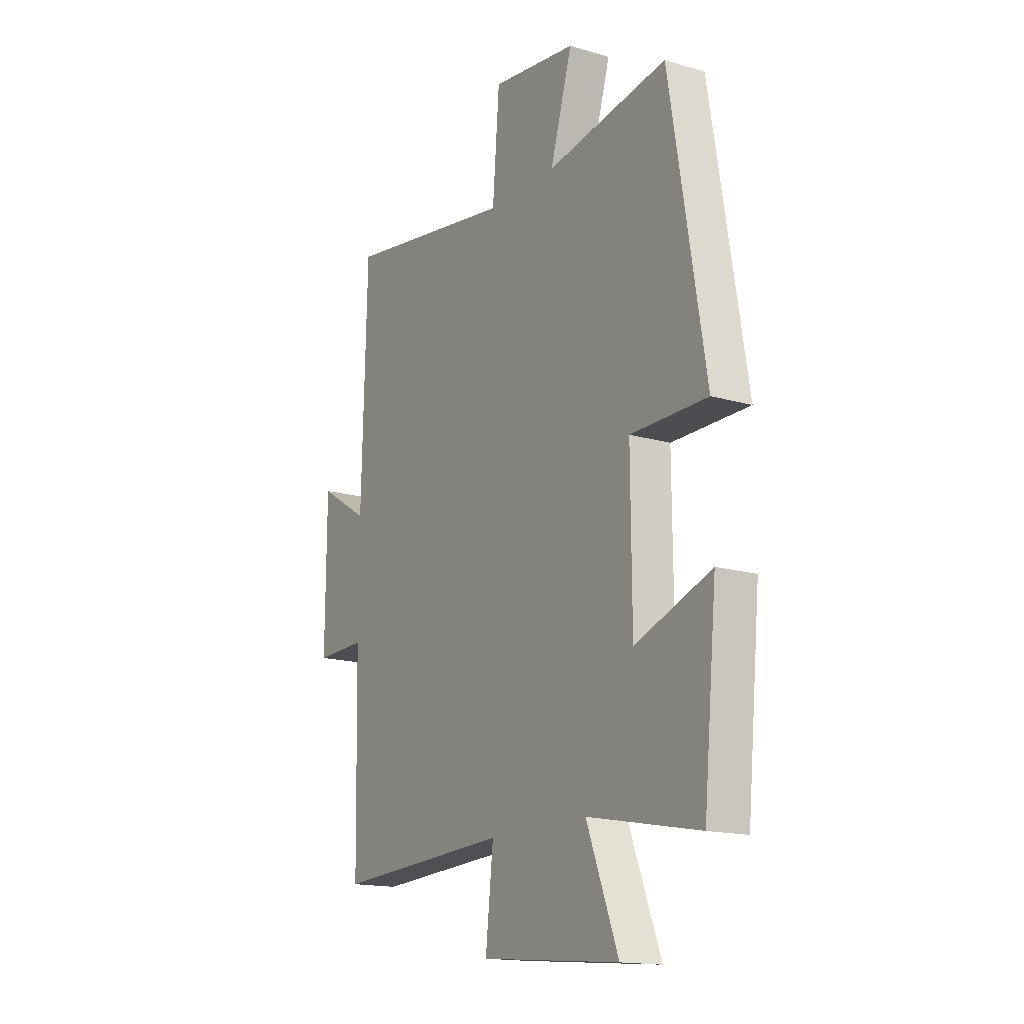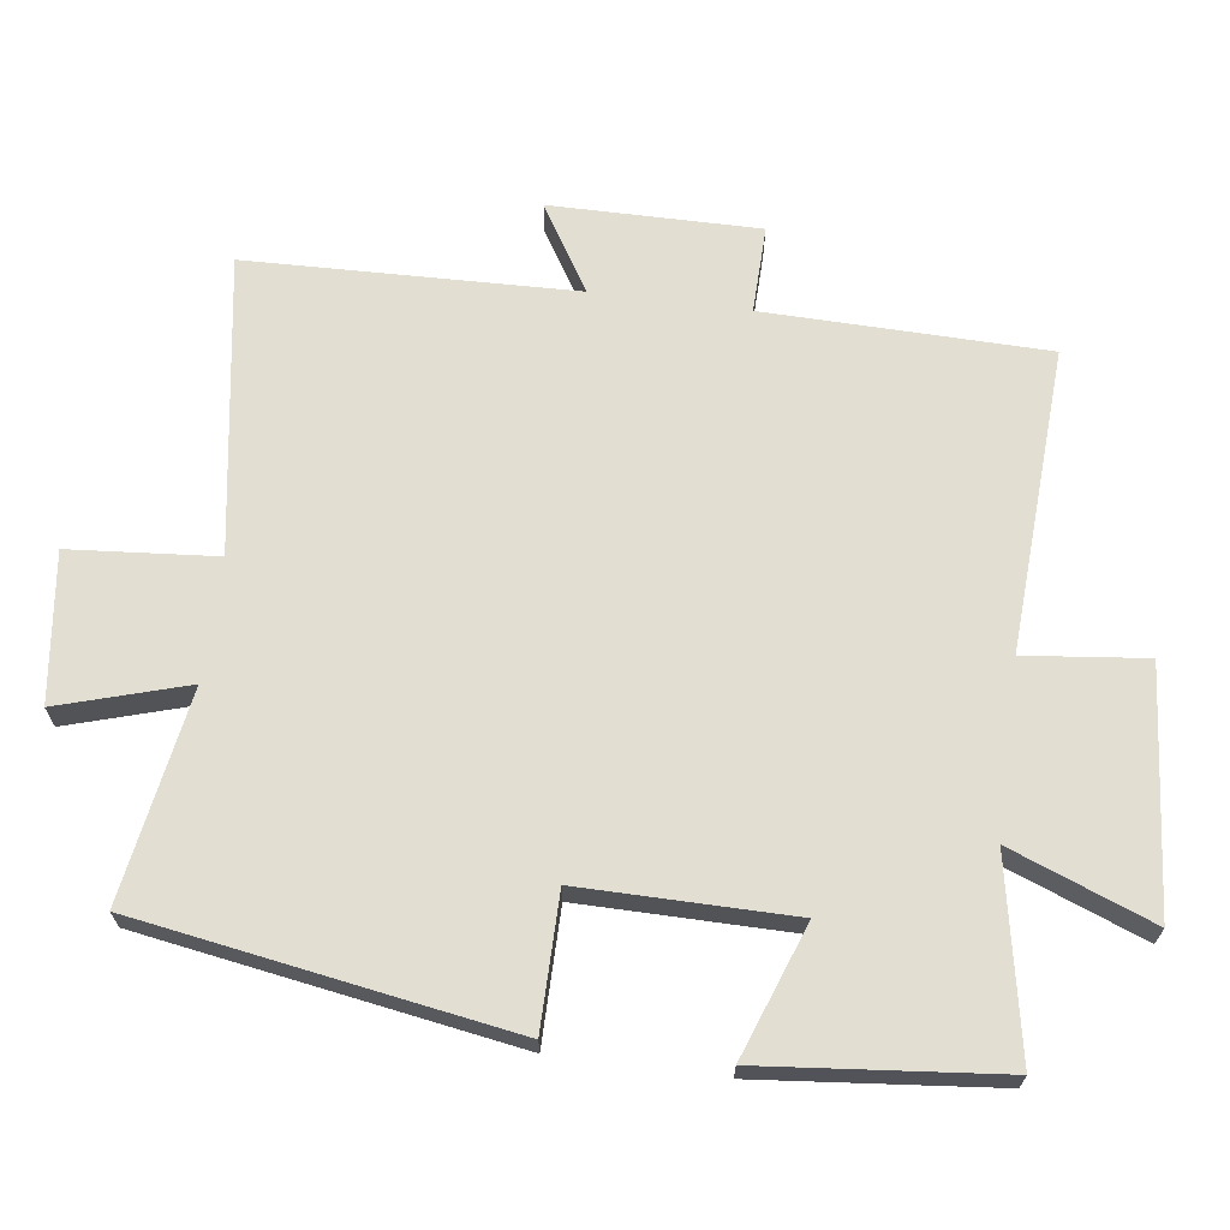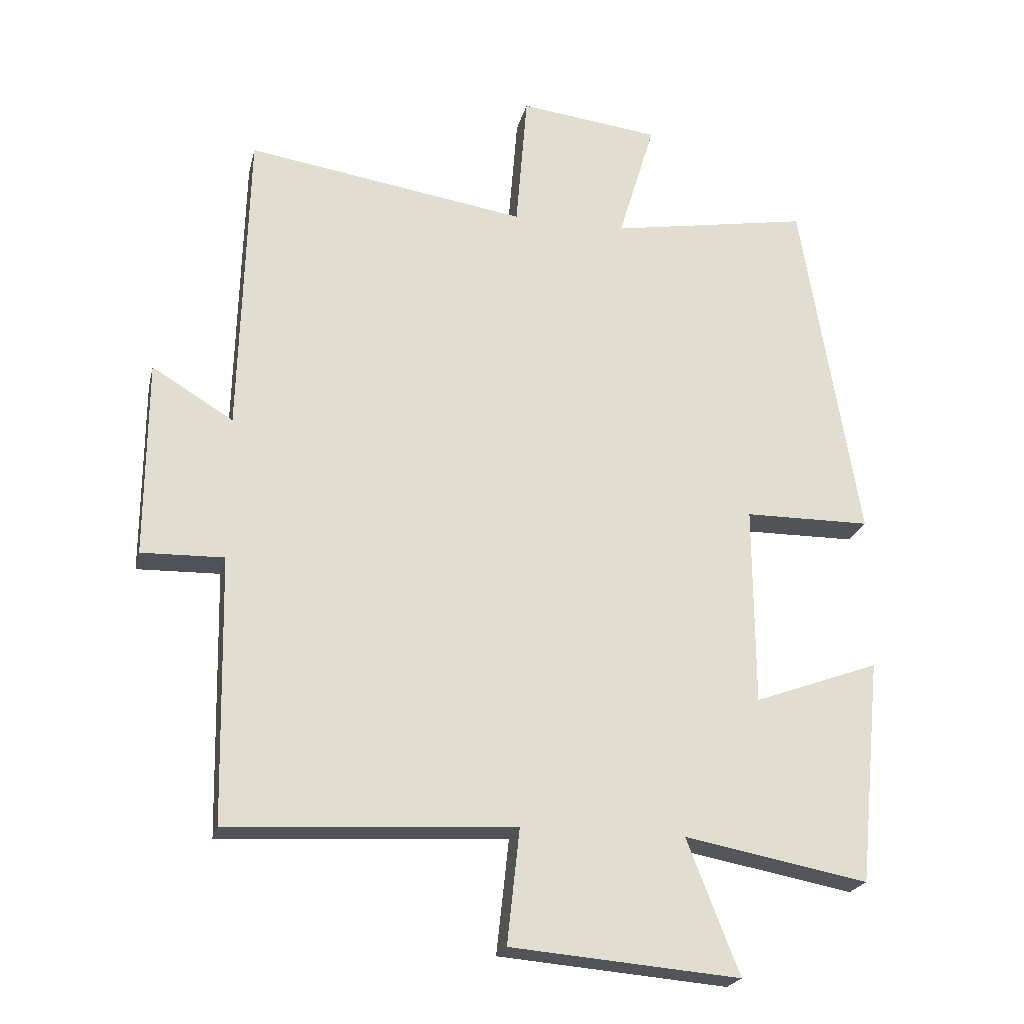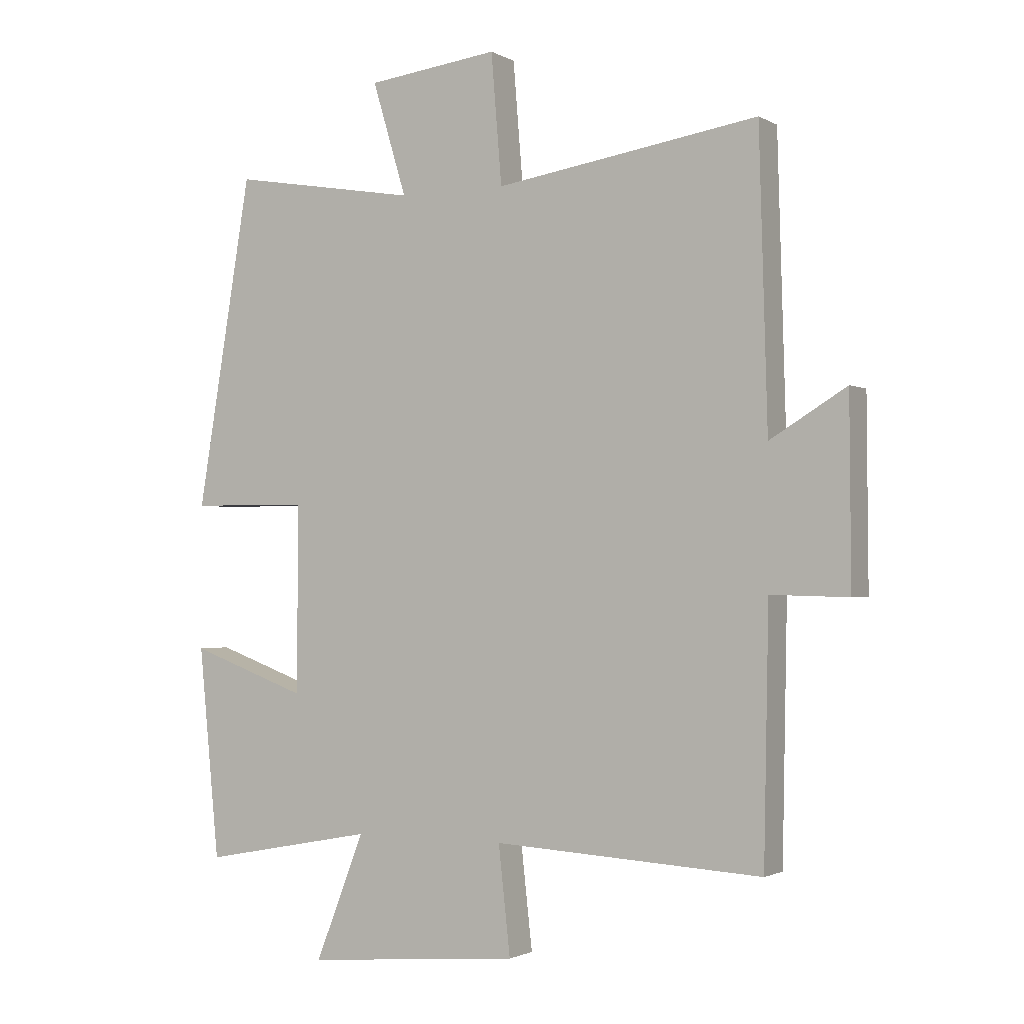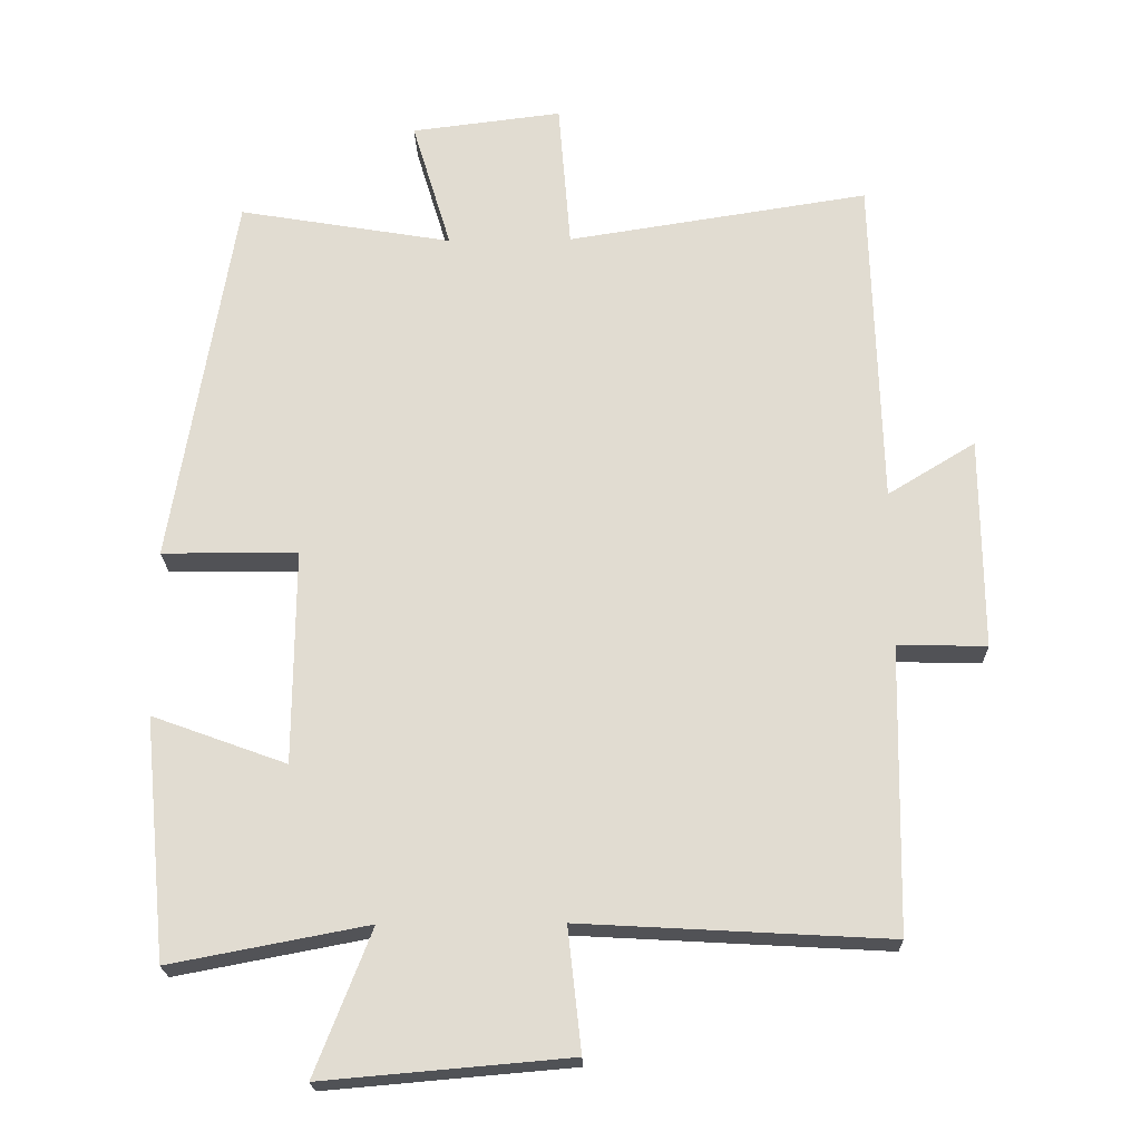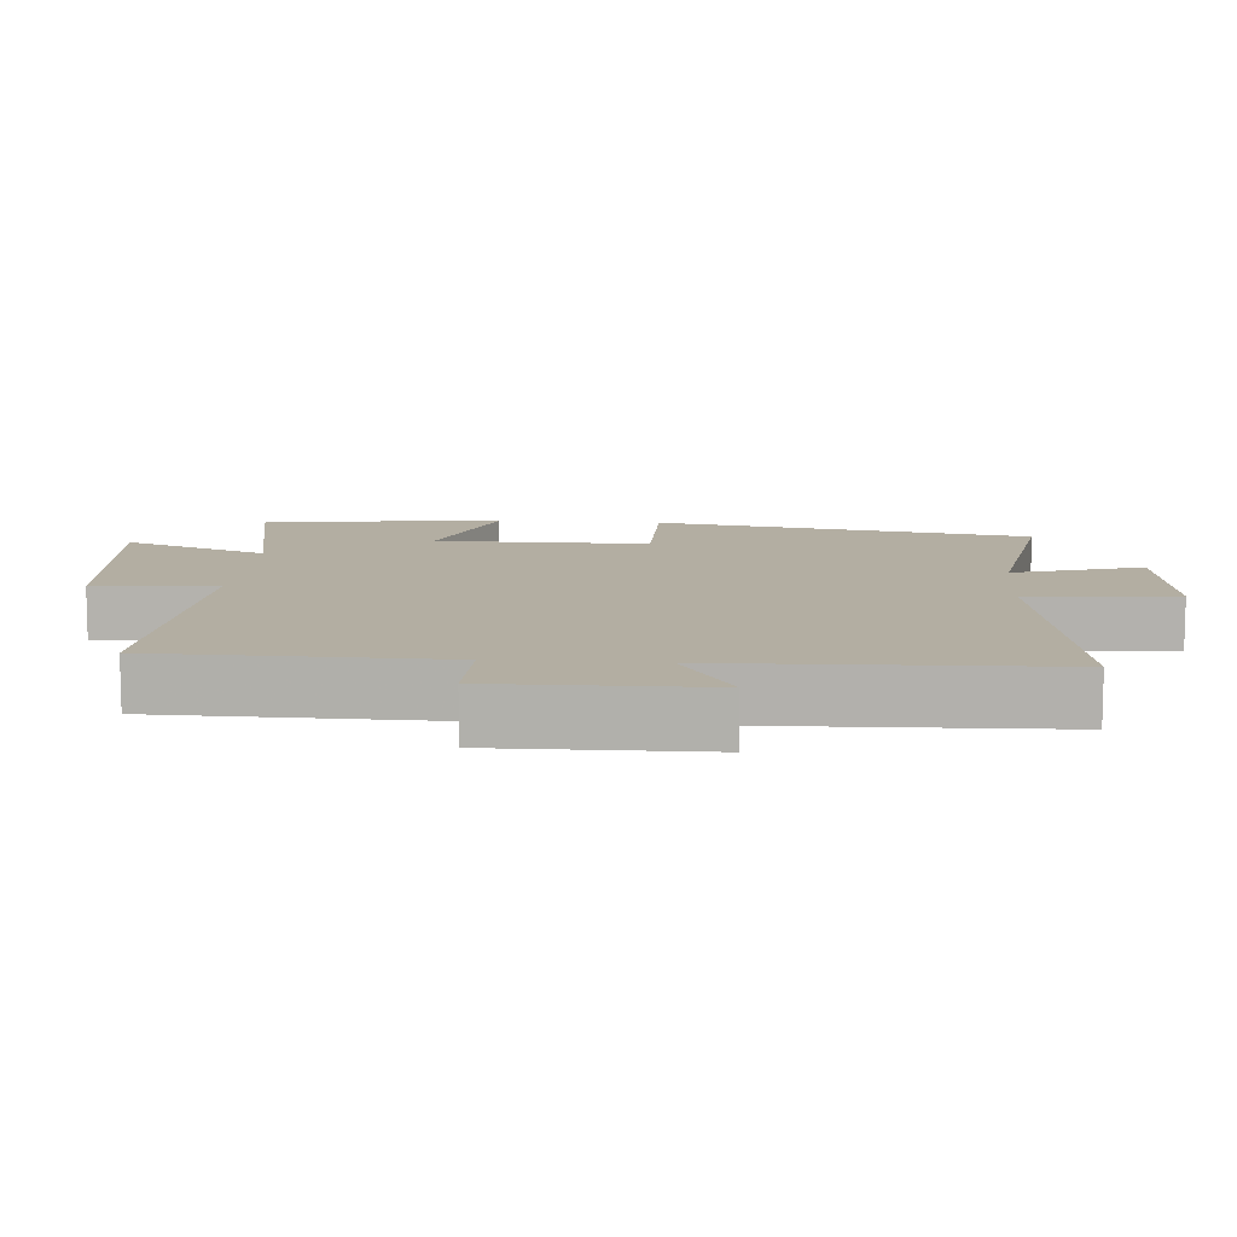
<metadata>
{"format":"obj","ext":"obj","renderer":"f3d","projection":"perspective","resolution":1024,"background":"white","views":[{"elev":-16.0,"azim":58.6,"up":"+Z"},{"elev":67.4,"azim":97.5,"up":"+Y"},{"elev":-22.0,"azim":-12.9,"up":"+Z"},{"elev":-1.6,"azim":-151.1,"up":"+Z"},{"elev":-21.3,"azim":-178.6,"up":"+Z"},{"elev":10.8,"azim":-85.7,"up":"+Y"}]}
</metadata>
<code>
v -0.487 0.07 0.566
v -0.063 0.07 0.5
v -0.046 0.07 0.709
v 0.166 0.07 0.683
v 0.111 0.07 0.5
v 0.412 0.07 0.551
v 0.5 0.07 0.02
v 0.309 0.07 0.019
v 0.311 0.07 -0.283
v 0.5 0.07 -0.214
v 0.467 0.07 -0.553
v 0.189 0.07 -0.5
v 0.268 0.07 -0.703
v -0.078 0.07 -0.673
v -0.059 0.07 -0.5
v -0.492 0.07 -0.524
v -0.5 0.07 -0.122
v -0.625 0.07 -0.125
v -0.623 0.07 0.173
v -0.5 0.07 0.098
v -0.487 0 0.566
v -0.063 0 0.5
v -0.046 0 0.709
v 0.166 0 0.683
v 0.111 0 0.5
v 0.412 0 0.551
v 0.5 0 0.02
v 0.309 0 0.019
v 0.311 0 -0.283
v 0.5 0 -0.214
v 0.467 0 -0.553
v 0.189 0 -0.5
v 0.268 0 -0.703
v -0.078 0 -0.673
v -0.059 0 -0.5
v -0.492 0 -0.524
v -0.5 0 -0.122
v -0.625 0 -0.125
v -0.623 0 0.173
v -0.5 0 0.098
f 17 18 19 20
f 20 1 2
f 17 20 2
f 16 17 2
f 15 16 2
f 12 13 14 15
f 12 15 2 3
f 9 10 11 12
f 8 9 12 3
f 5 6 7 8
f 5 8 3
f 3 4 5
f 40 39 38 37
f 22 21 40
f 22 40 37
f 22 37 36
f 22 36 35
f 35 34 33 32
f 23 22 35 32
f 32 31 30 29
f 23 32 29 28
f 28 27 26 25
f 23 28 25
f 25 24 23
f 1 21 22 2
f 2 22 23 3
f 3 23 24 4
f 4 24 25 5
f 5 25 26 6
f 6 26 27 7
f 7 27 28 8
f 8 28 29 9
f 9 29 30 10
f 10 30 31 11
f 11 31 32 12
f 12 32 33 13
f 13 33 34 14
f 14 34 35 15
f 15 35 36 16
f 16 36 37 17
f 17 37 38 18
f 18 38 39 19
f 19 39 40 20
f 20 40 21 1

</code>
